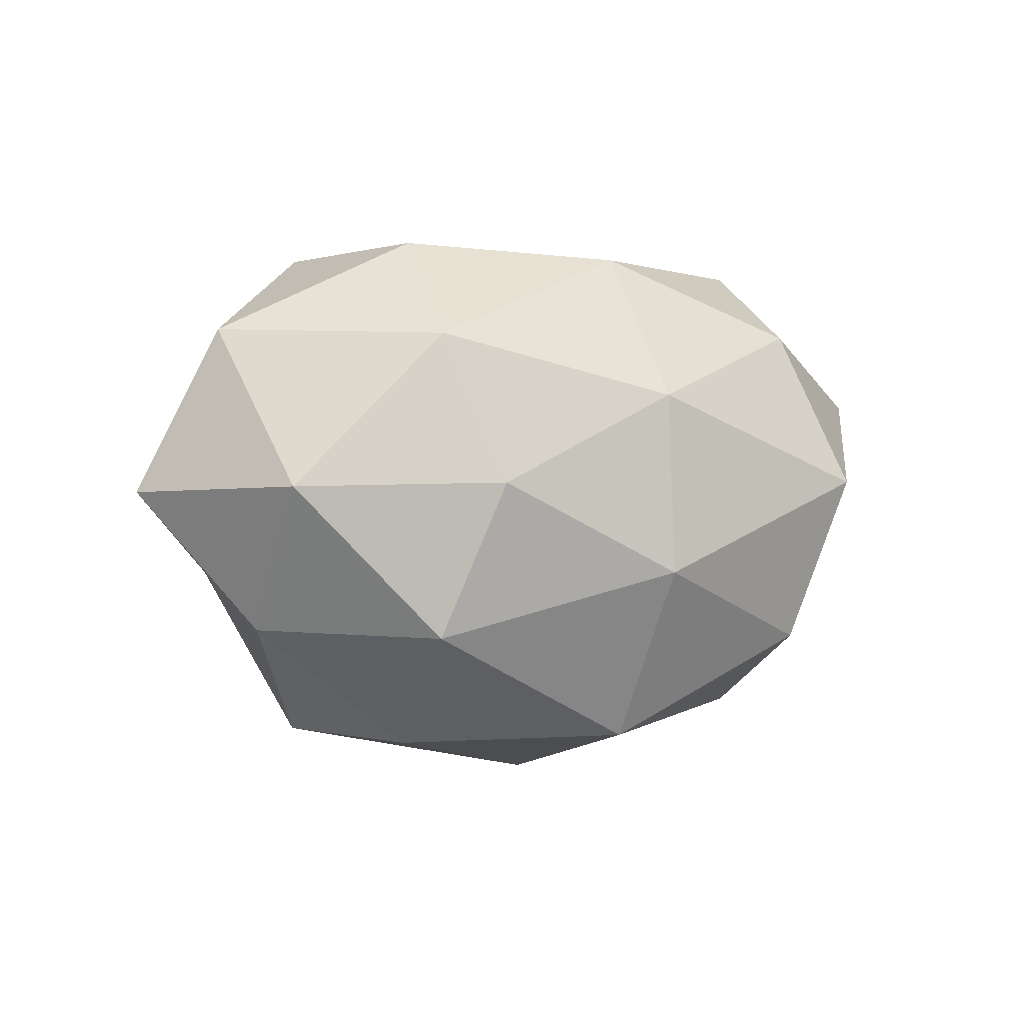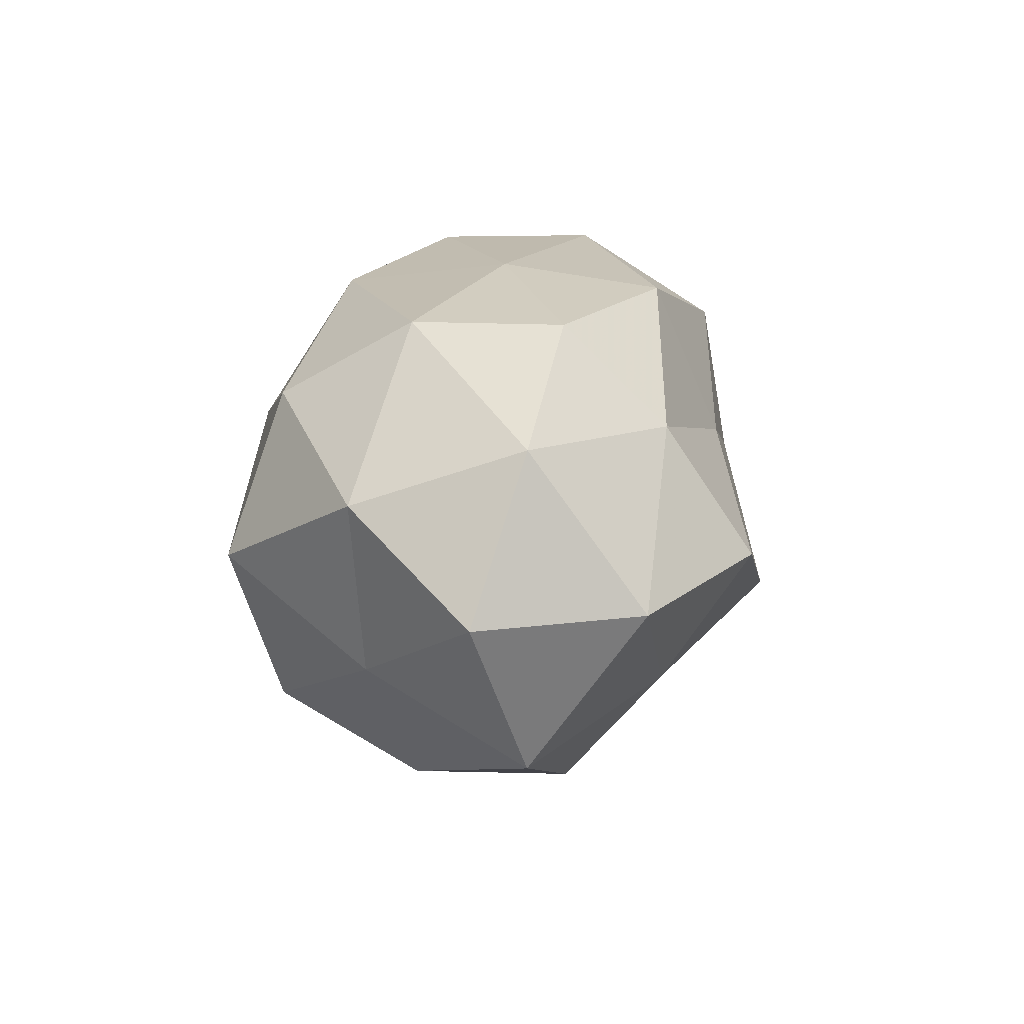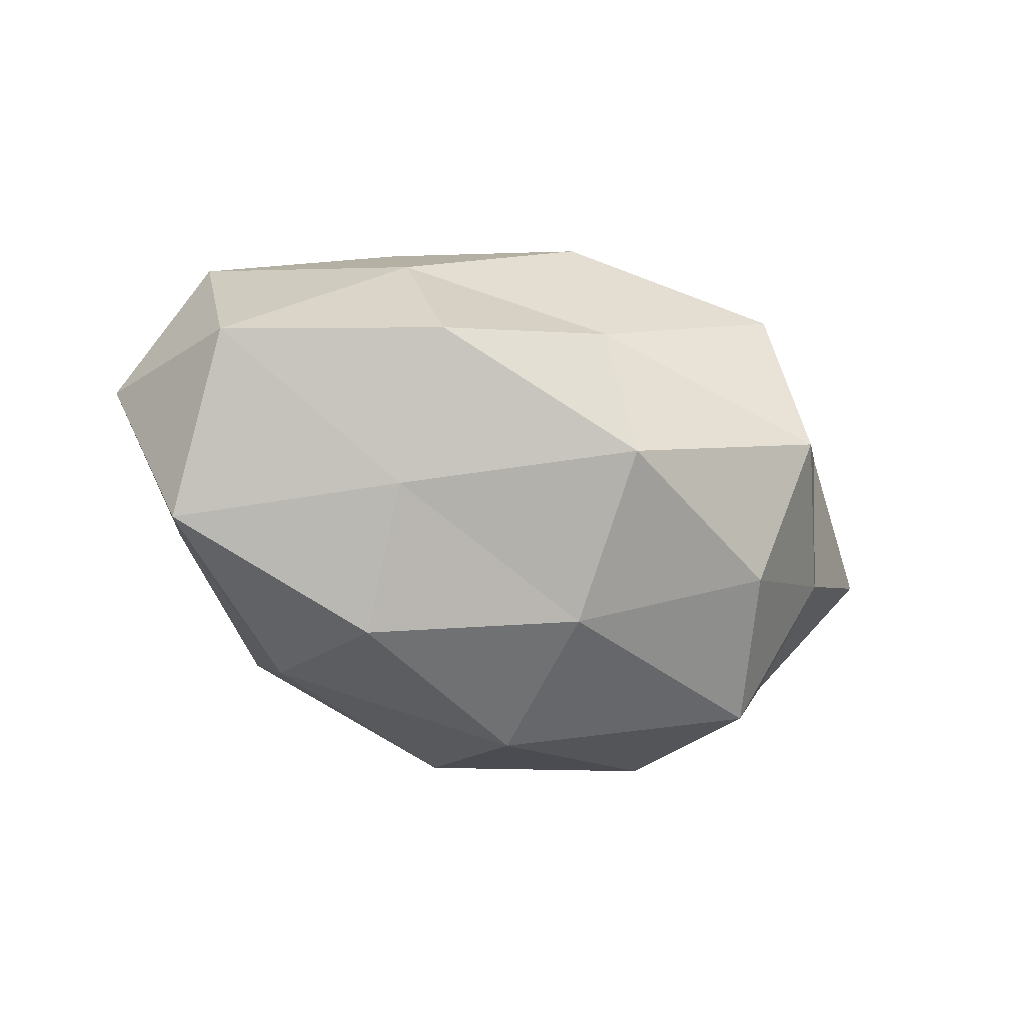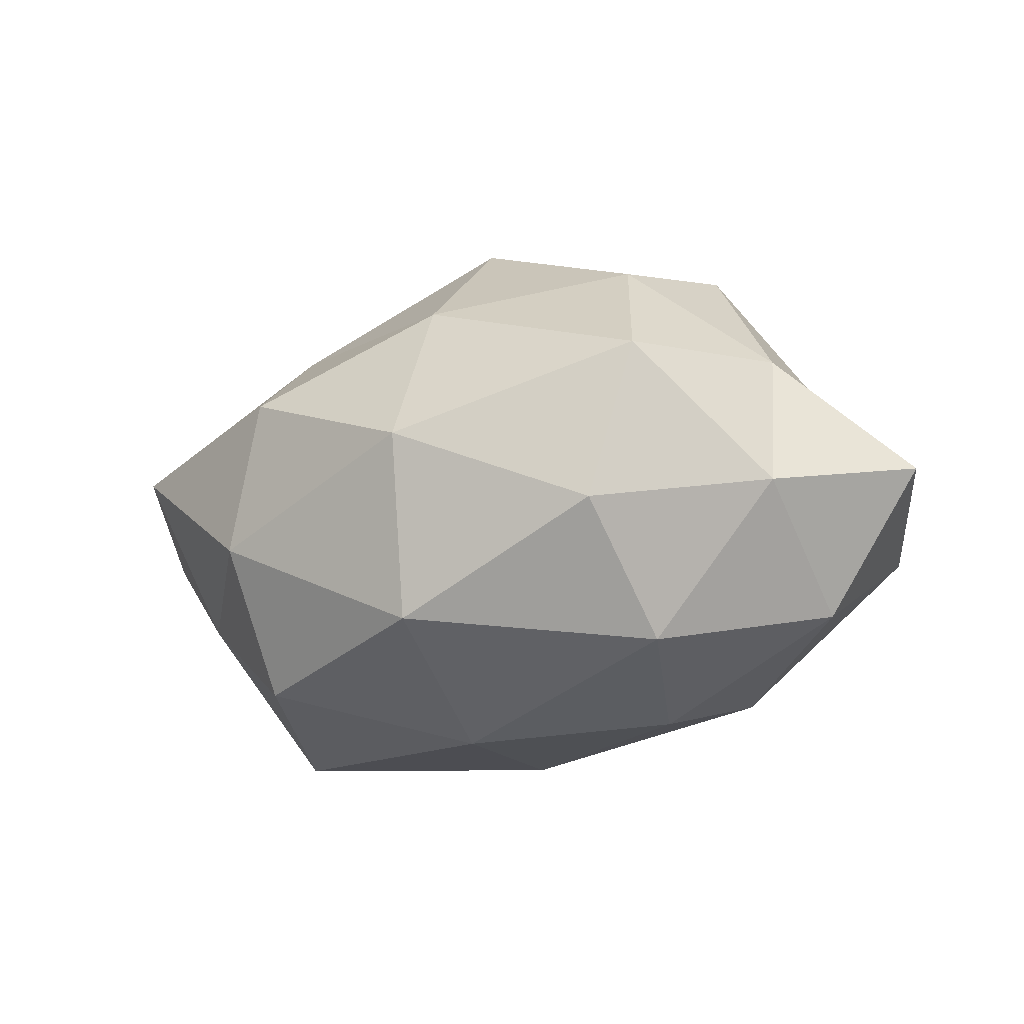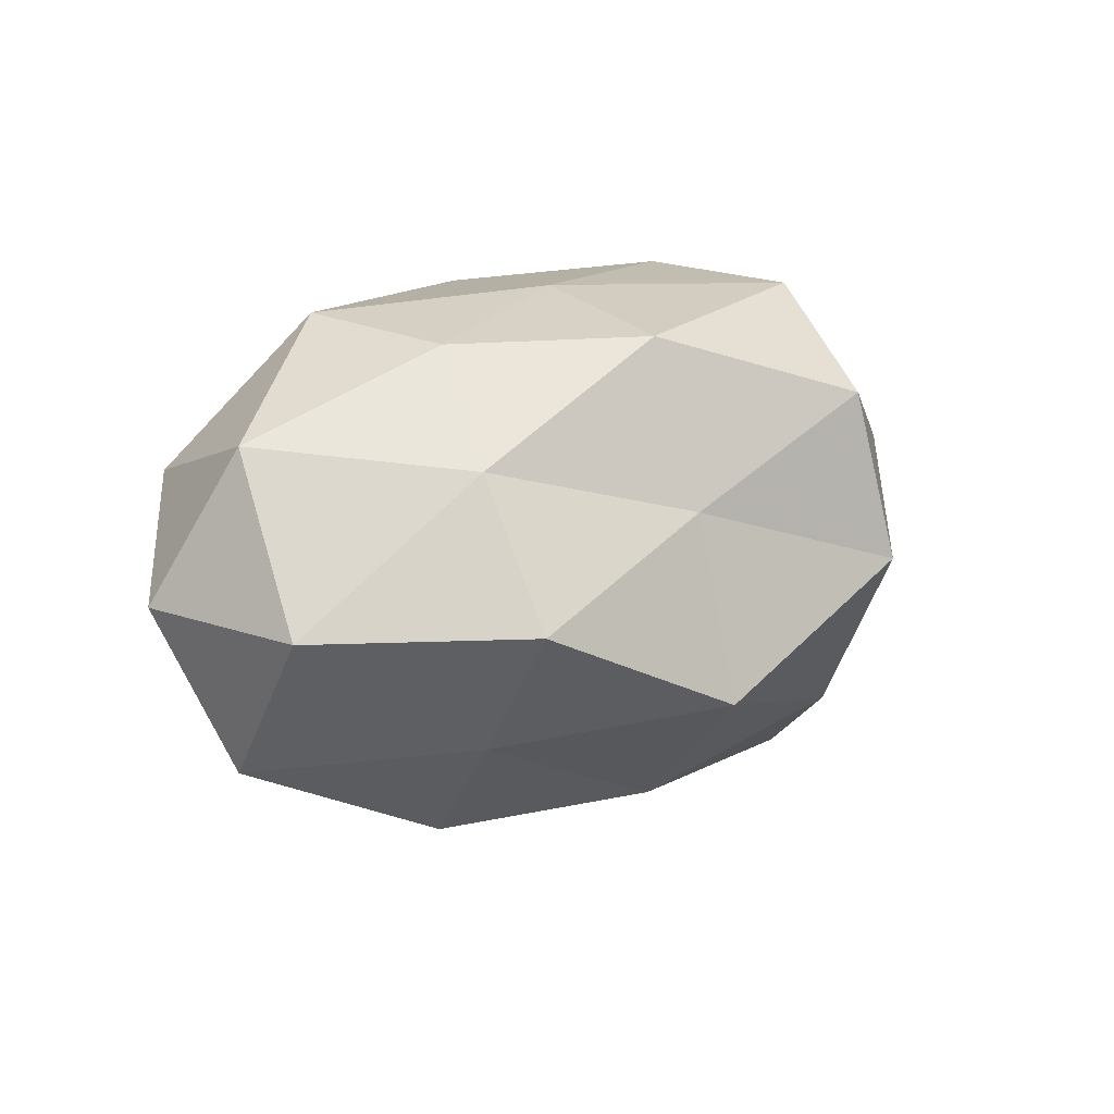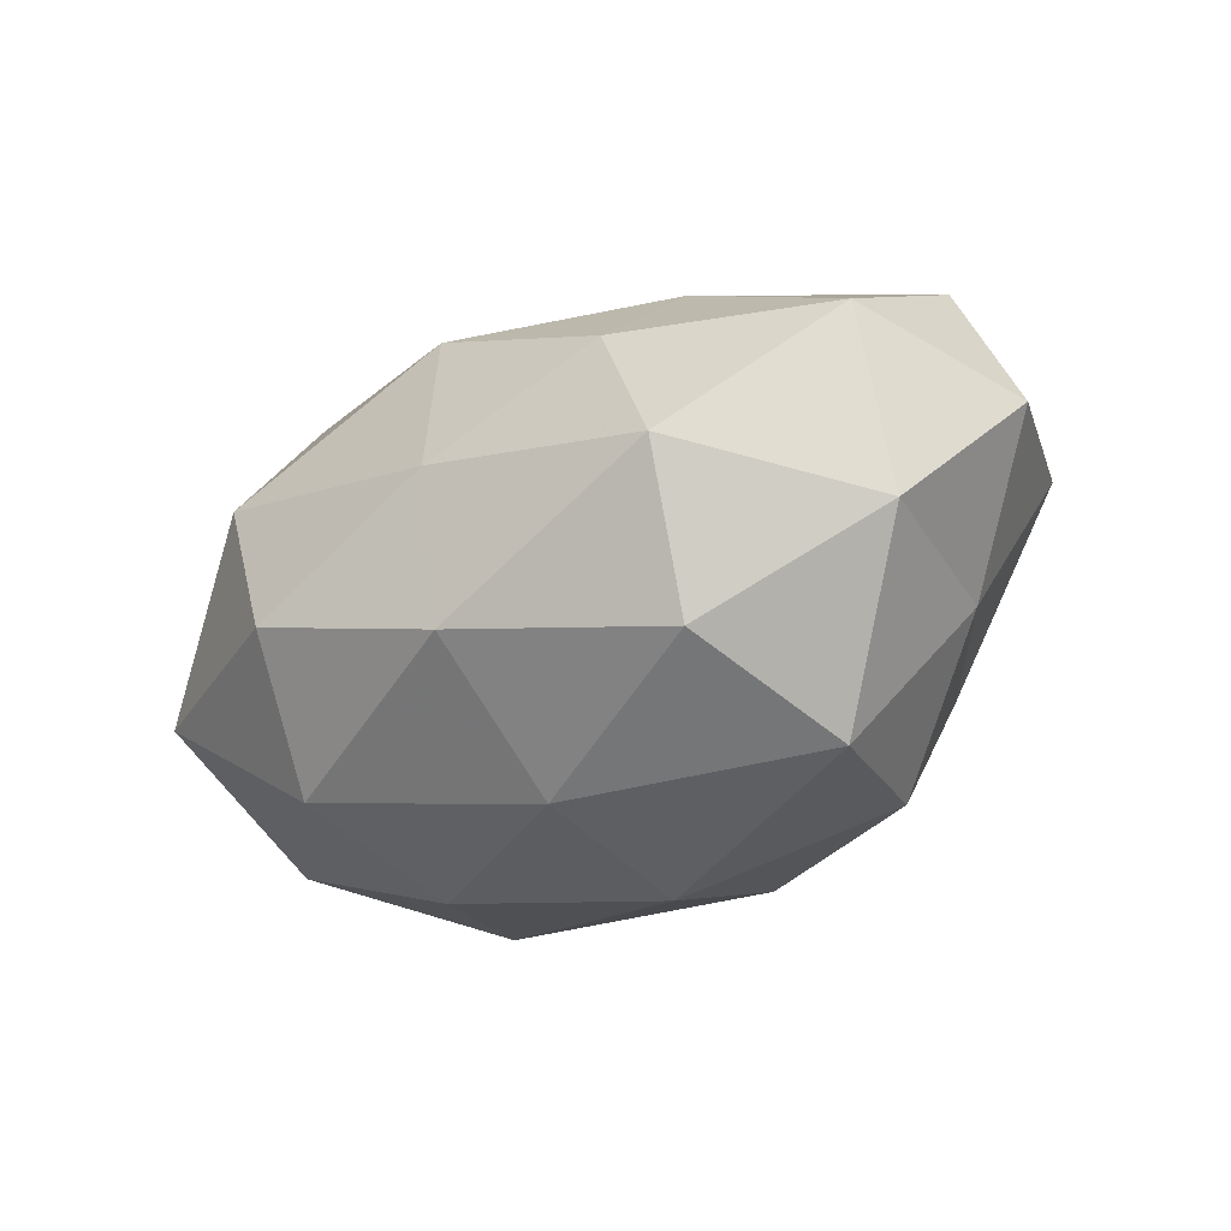
<metadata>
{"format":"obj","ext":"obj","renderer":"f3d","projection":"perspective","resolution":1024,"background":"white","views":[{"elev":-1.3,"azim":147.1,"up":"+Y"},{"elev":17.9,"azim":-84.9,"up":"+Y"},{"elev":-30.7,"azim":-24.3,"up":"+Y"},{"elev":-20.3,"azim":25.0,"up":"+Z"},{"elev":17.2,"azim":-34.7,"up":"+Y"},{"elev":-36.2,"azim":-143.0,"up":"+Z"}]}
</metadata>
<code>
v -0.001362 -0.01106 -0.03522
v -0.05965 0.001966 0.001939
v -0.000942 0.03241 -0.02117
v 0.001086 0.03168 0.02235
v 6.166e-05 0.03494 0.0007051
v 0.002079 -0.01254 0.0386
v -0.0451 -0.009348 -0.01312
v -0.03382 0.001742 -0.03316
v 0.0004511 -0.03954 0.0004735
v -0.03018 -0.03036 -0.008719
v -0.02488 0.00095 0.03634
v -0.02486 -0.03246 0.01153
v -0.04922 0.01402 -0.01425
v 0.04786 -5.233e-05 -0.02019
v -0.03044 0.03319 -0.0085
v -0.02585 0.01875 0.02454
v 0.001616 0.01088 0.03136
v -0.02716 0.02252 -0.02639
v 0.05227 0.0209 -0.007087
v 0.02968 -0.01956 -0.02642
v -0.02269 0.03142 0.01063
v 0.02637 -0.03422 -0.01084
v -0.04971 0.02193 0.008073
v -0.001427 0.0128 -0.03387
v 0.04614 -0.01872 -0.006268
v 0.001389 -0.03001 0.02174
v -0.0006949 -0.03349 -0.02347
v 0.0291 0.02007 -0.02595
v 0.04447 -0.01113 0.01388
v 0.02699 -0.02051 0.02694
v -0.05131 0.00161 0.0231
v 0.06092 -0.0004911 -0.0007591
v 0.03249 -0.03336 0.01016
v 0.03216 0.03338 0.01038
v 0.03306 -0.0002142 0.03313
v 0.02346 0.0005569 -0.03244
v -0.05166 -0.01935 0.008266
v -0.02797 -0.0202 -0.02754
v 0.02541 0.03404 -0.01036
v -0.02587 -0.01674 0.02462
v 0.04599 0.01093 0.01444
v 0.02909 0.02216 0.02938
f 9 12 10
f 2 13 7
f 13 8 7
f 5 3 15
f 17 11 6
f 16 17 4
f 16 11 17
f 13 18 8
f 15 3 18
f 15 18 13
f 21 4 5
f 21 5 15
f 21 16 4
f 23 13 2
f 15 13 23
f 21 15 23
f 21 23 16
f 1 8 24
f 18 3 24
f 24 8 18
f 20 14 25
f 22 20 25
f 9 26 12
f 9 10 27
f 27 1 20
f 22 9 27
f 22 27 20
f 14 28 19
f 3 28 24
f 26 30 6
f 16 31 11
f 23 2 31
f 23 31 16
f 32 14 19
f 25 14 32
f 25 32 29
f 22 33 9
f 22 25 33
f 33 26 9
f 25 29 33
f 33 30 26
f 33 29 30
f 4 34 5
f 17 6 35
f 35 6 30
f 30 29 35
f 20 1 36
f 20 36 14
f 36 1 24
f 14 36 28
f 24 28 36
f 7 37 2
f 10 37 7
f 10 12 37
f 31 2 37
f 1 38 8
f 7 8 38
f 38 10 7
f 27 38 1
f 27 10 38
f 5 39 3
f 3 39 28
f 19 28 39
f 5 34 39
f 39 34 19
f 40 6 11
f 26 6 40
f 12 26 40
f 11 31 40
f 40 37 12
f 31 37 40
f 19 41 32
f 29 32 41
f 34 41 19
f 29 41 35
f 4 17 42
f 4 42 34
f 42 17 35
f 34 42 41
f 35 41 42

</code>
